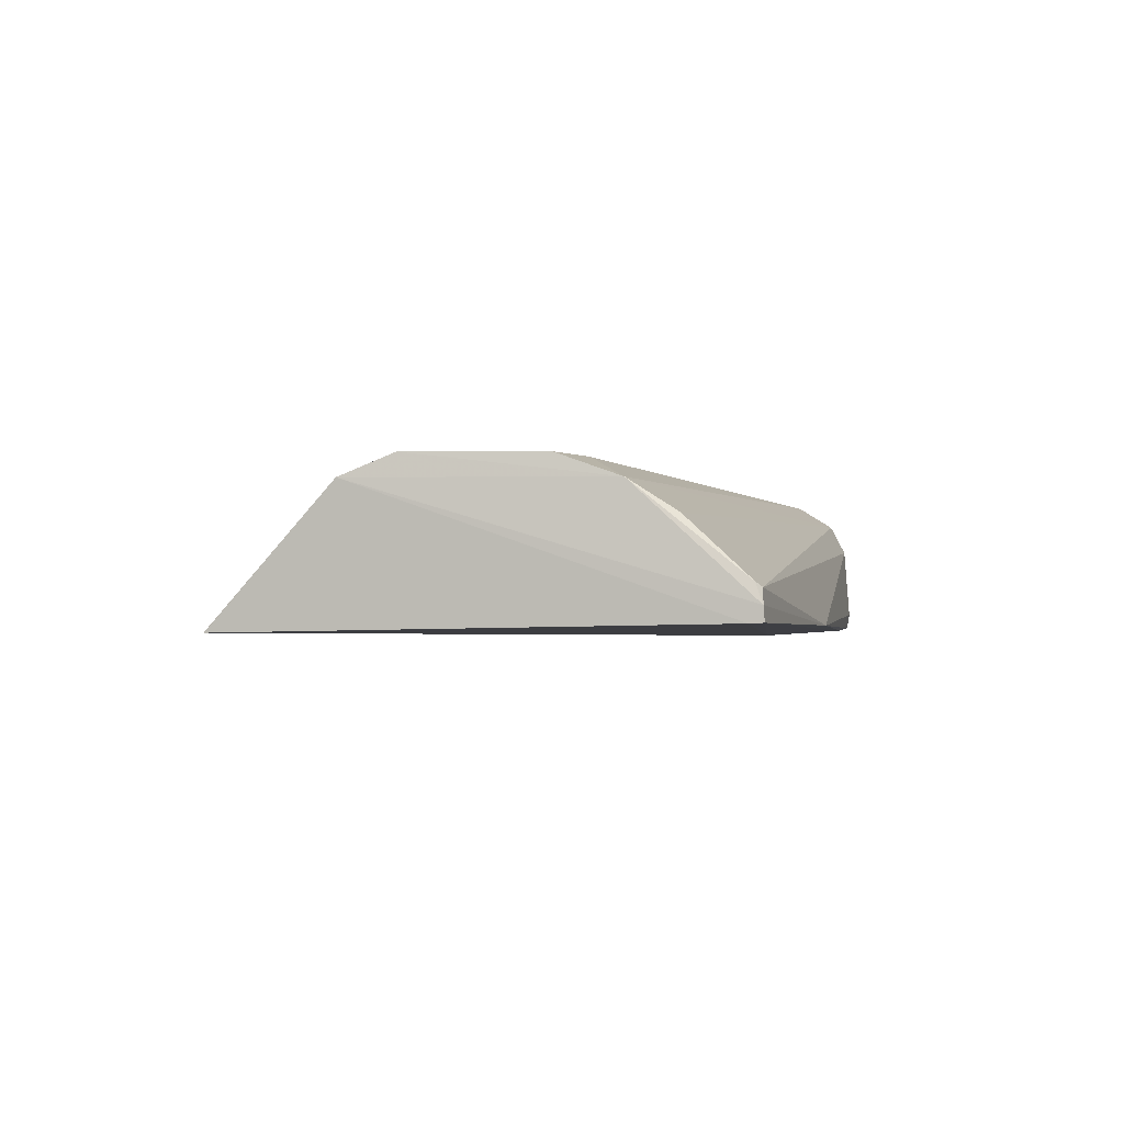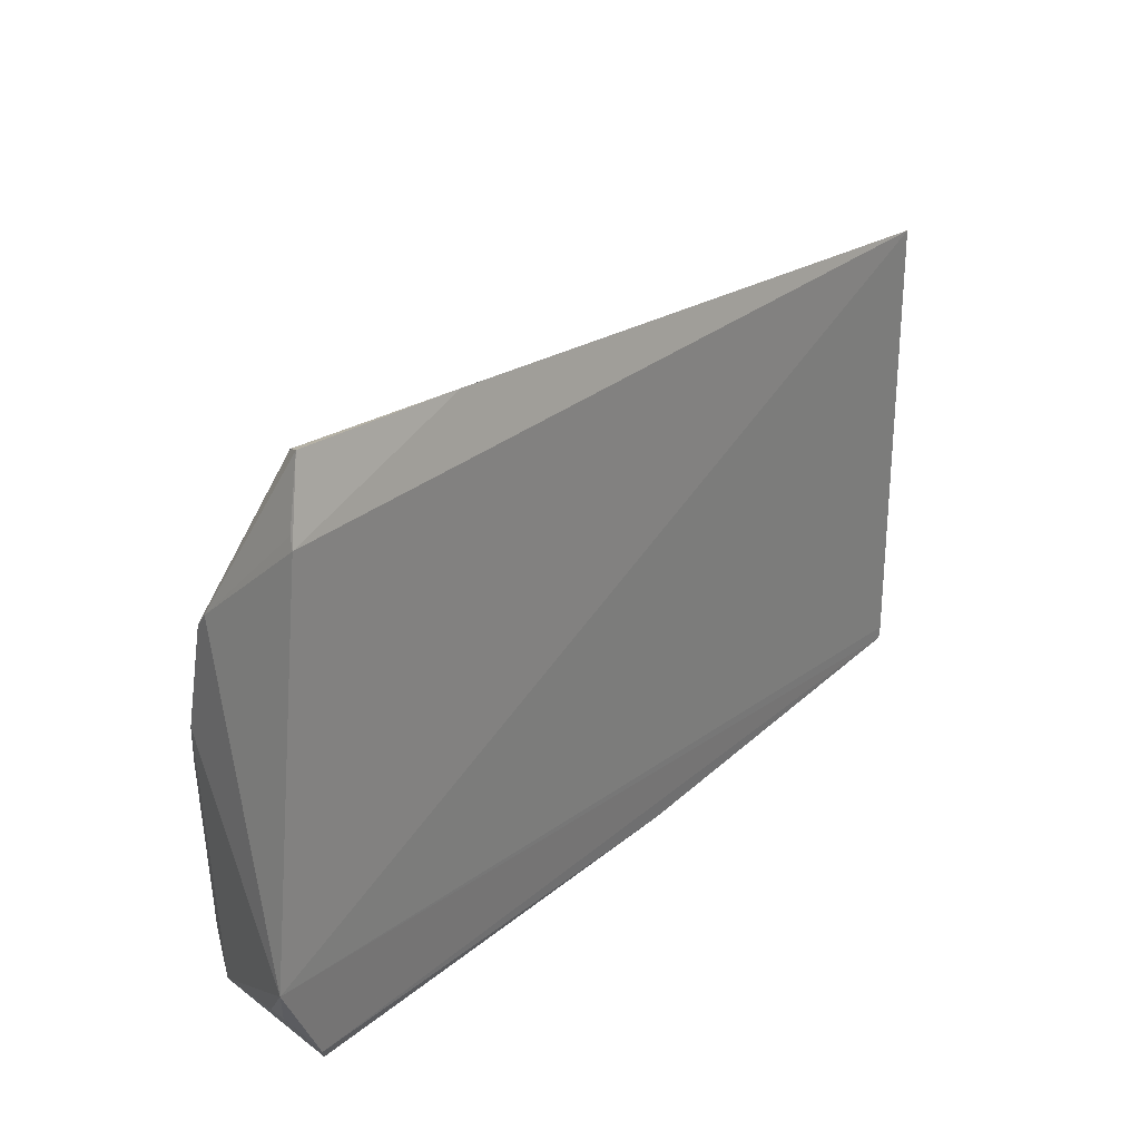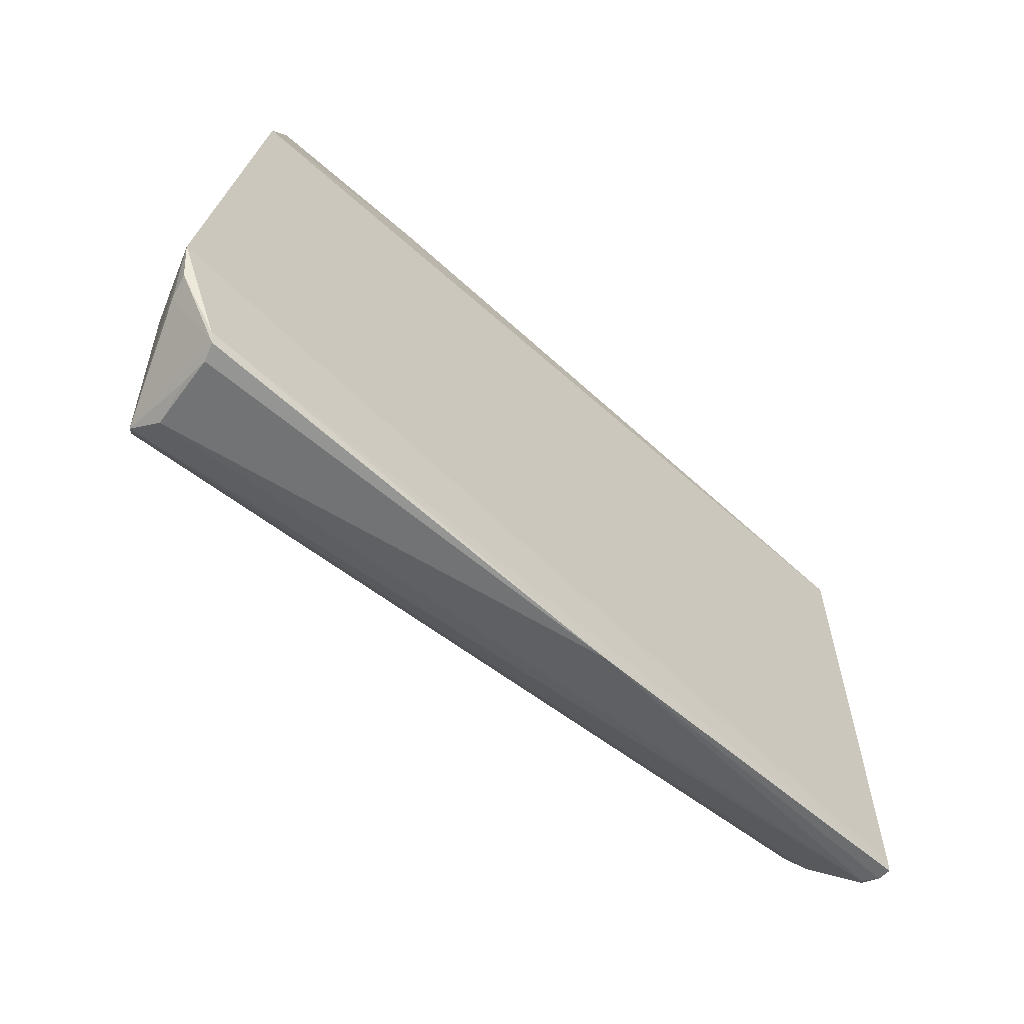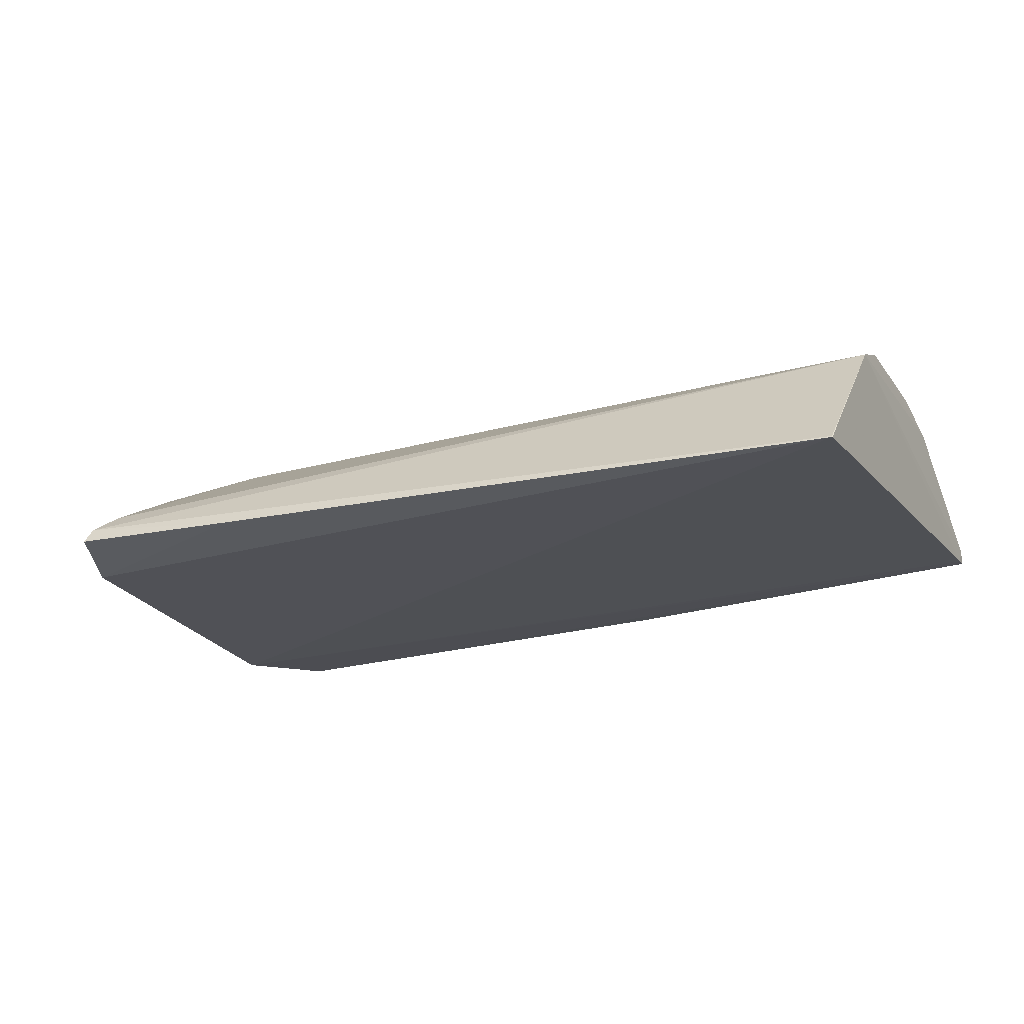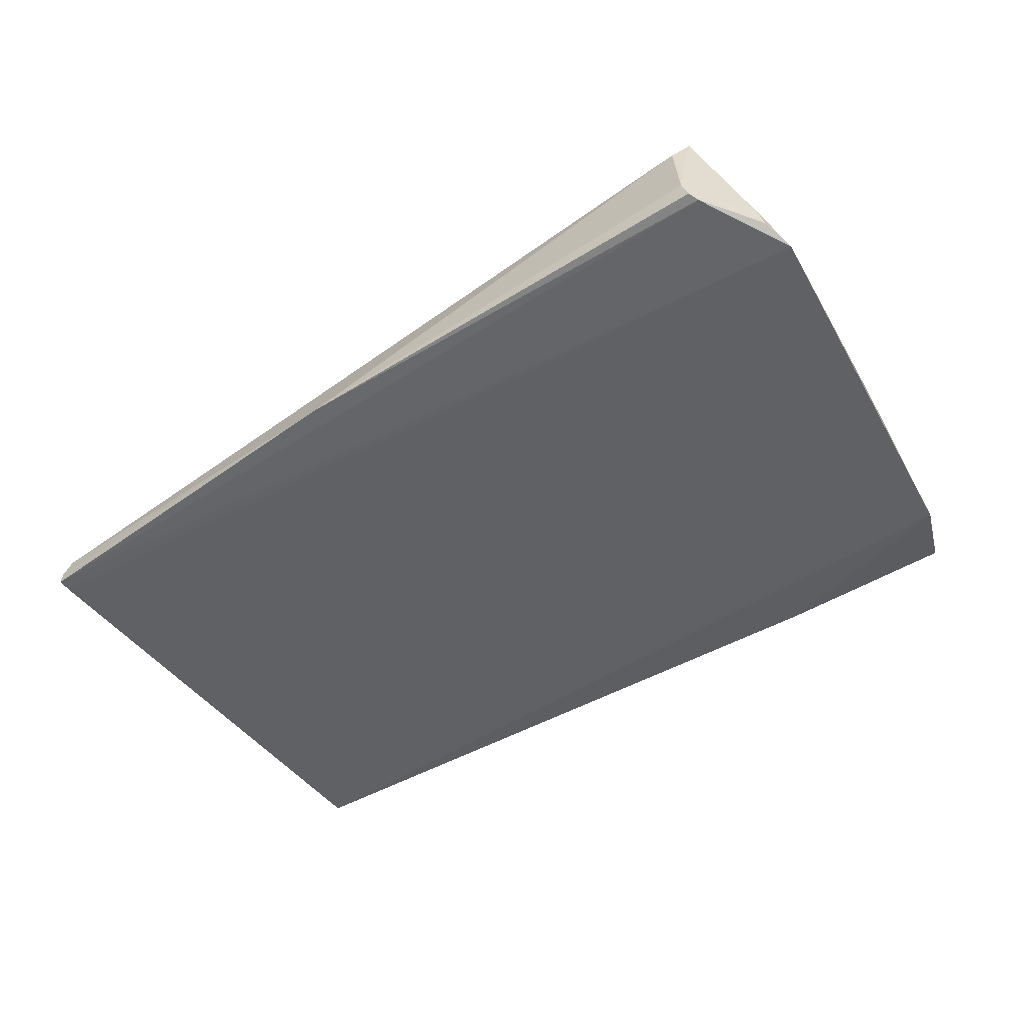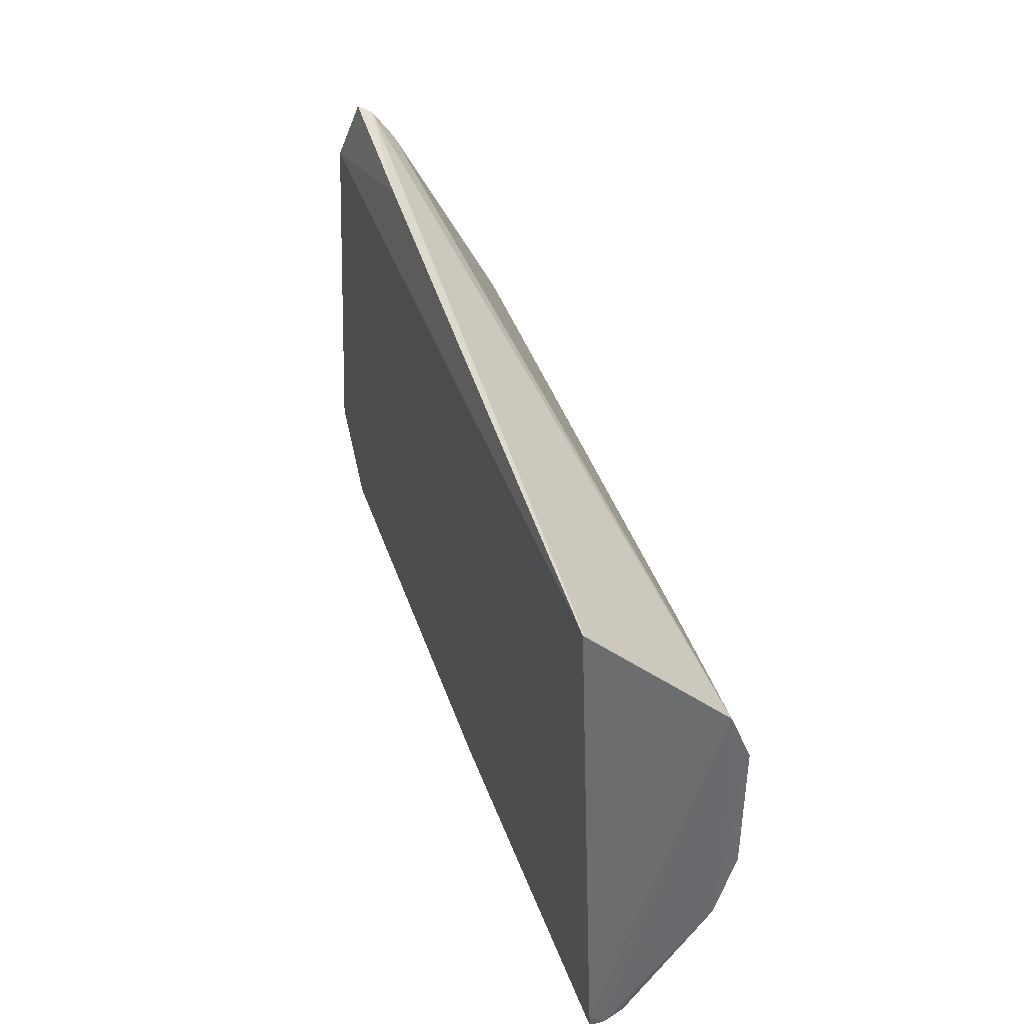
<metadata>
{"format":"obj","ext":"obj","renderer":"f3d","projection":"perspective","resolution":1024,"background":"white","views":[{"elev":-0.3,"azim":-79.3,"up":"+Z"},{"elev":28.3,"azim":131.3,"up":"+Y"},{"elev":-59.3,"azim":138.3,"up":"+Y"},{"elev":-19.3,"azim":-155.1,"up":"+Z"},{"elev":-50.2,"azim":35.6,"up":"+Z"},{"elev":39.1,"azim":-105.5,"up":"+Y"}]}
</metadata>
<code>
v 0.2568 -0.1652 0.4435
v 0.2973 -0.1039 0.38
v 0.2475 0.1743 0.4029
v -0.256 0.1459 0.397
v -0.269 -0.151 0.404
v 0.2673 0.1353 0.3832
v -0.26 0.0399 0.4913
v 0.2651 -0.1667 0.3869
v -0.2691 -0.1428 0.4036
v 0.1425 0.173 0.3938
v 0.2637 8.97e-06 0.4754
v -0.2613 0.07194 0.4783
v -0.2629 -0.07984 0.4773
v 0.2678 -0.1608 0.3849
v 0.2889 -0.1269 0.3982
v -0.02149 -0.1671 0.3963
v -0.2557 0.1455 0.3979
v 0.2515 0.1777 0.3945
v 0.2659 0.07501 0.4534
v -0.2633 -0.1496 0.4216
v 0.2164 -0.03931 0.491
v -0.2691 -0.1504 0.4128
v 0.2918 -0.124 0.3853
v 0.2646 -0.1549 0.4625
v 0.2618 -0.1686 0.397
v 0.2648 0.1411 0.387
v 0.1984 0.0545 0.4736
v -0.2213 -0.05498 0.4899
v -0.2668 -0.1459 0.4246
v 0.2574 -0.1321 0.4768
v 0.2621 -0.1661 0.4141
v 0.2387 0.1595 0.415
v -0.1478 0.04066 0.4897
v 0.2125 -0.0185 0.4906
v 0.2641 0.06568 0.4616
v -0.2606 -0.04224 0.4905
v -0.2603 -0.108 0.4592
v 0.2603 -0.02398 0.4798
v 0.1823 0.01163 0.488
f 6 2 4
f 9 4 2
f 9 2 5
f 10 6 4
f 12 4 9
f 13 7 12
f 14 5 2
f 16 14 8
f 16 5 14
f 17 10 4
f 17 3 10
f 17 12 3
f 17 4 12
f 18 10 3
f 18 6 10
f 19 2 6
f 19 18 3
f 20 16 1
f 22 9 5
f 22 5 16
f 22 16 20
f 22 13 12
f 22 12 9
f 23 14 2
f 23 8 14
f 23 15 8
f 23 2 15
f 24 8 15
f 24 20 1
f 24 15 2
f 24 2 11
f 25 16 8
f 25 1 16
f 26 19 6
f 26 6 18
f 26 18 19
f 29 22 20
f 29 13 22
f 29 20 24
f 30 21 28
f 30 28 13
f 30 13 24
f 31 24 1
f 31 1 25
f 31 25 8
f 31 8 24
f 32 3 12
f 32 12 27
f 33 27 12
f 33 12 7
f 34 33 7
f 34 7 21
f 35 32 27
f 35 19 3
f 35 3 32
f 35 11 2
f 35 2 19
f 35 34 11
f 36 28 21
f 36 21 7
f 36 7 13
f 36 13 28
f 37 29 24
f 37 24 13
f 37 13 29
f 38 30 24
f 38 24 11
f 38 21 30
f 38 34 21
f 38 11 34
f 39 27 33
f 39 33 34
f 39 35 27
f 39 34 35

</code>
